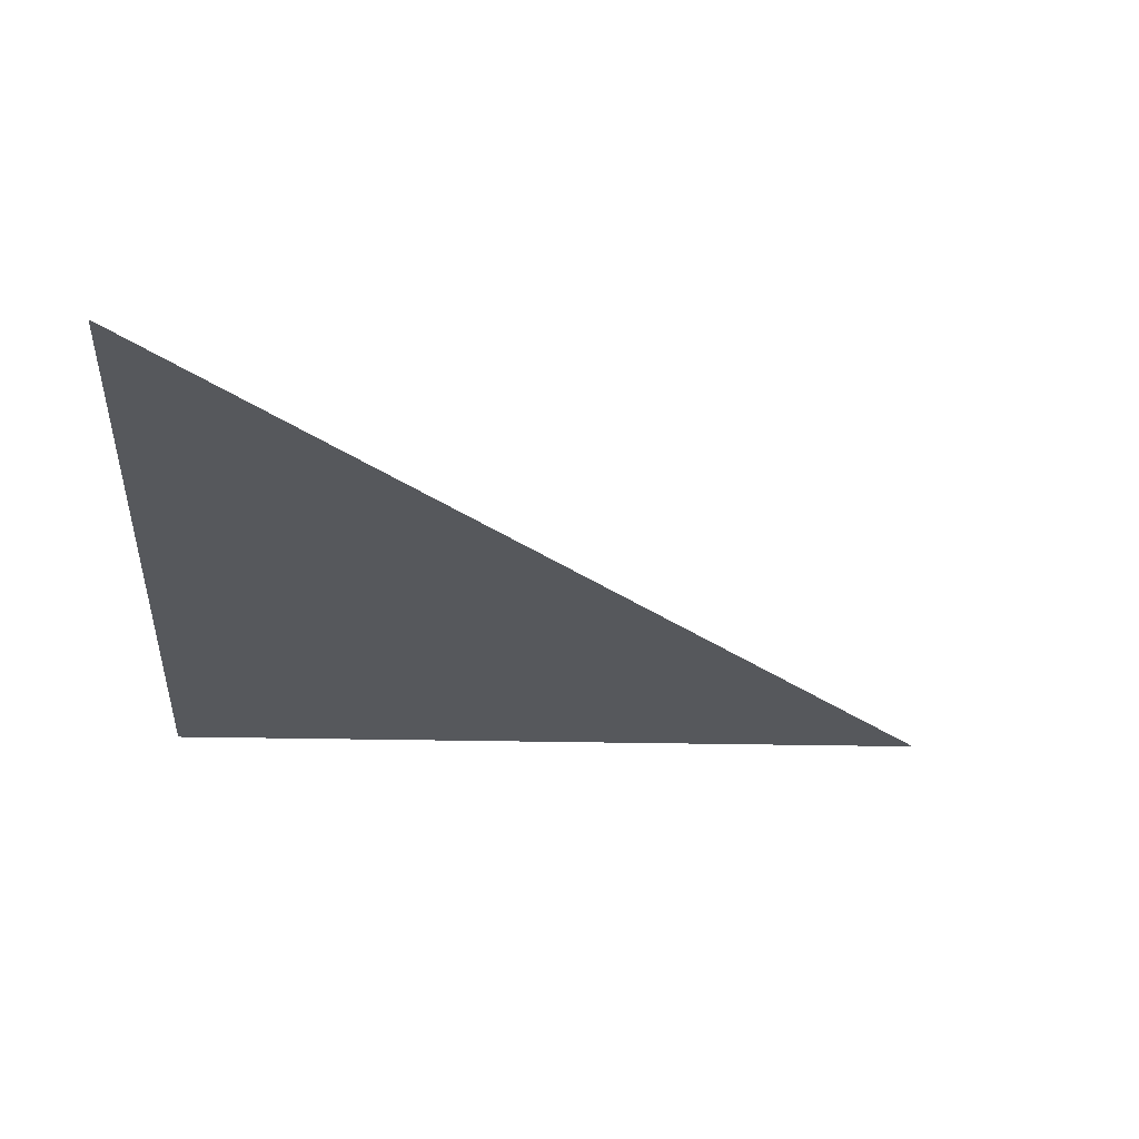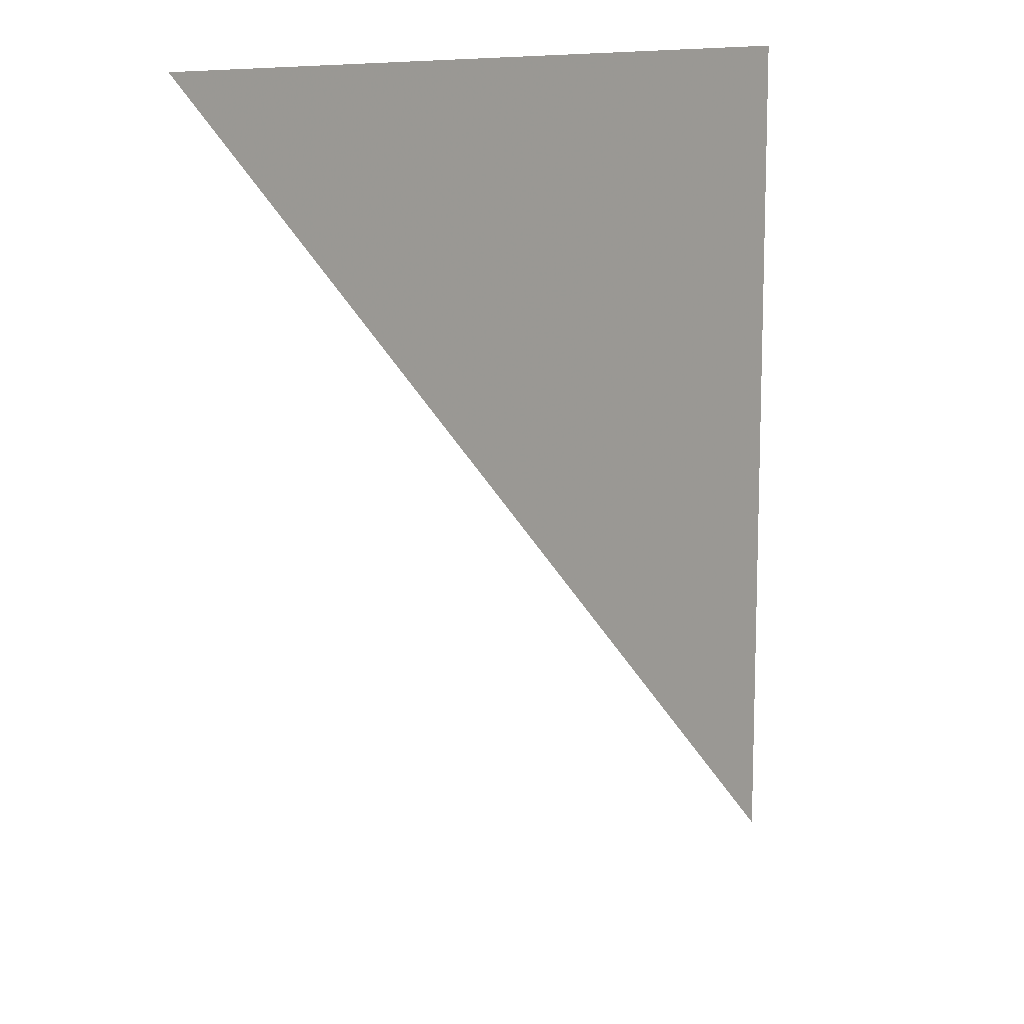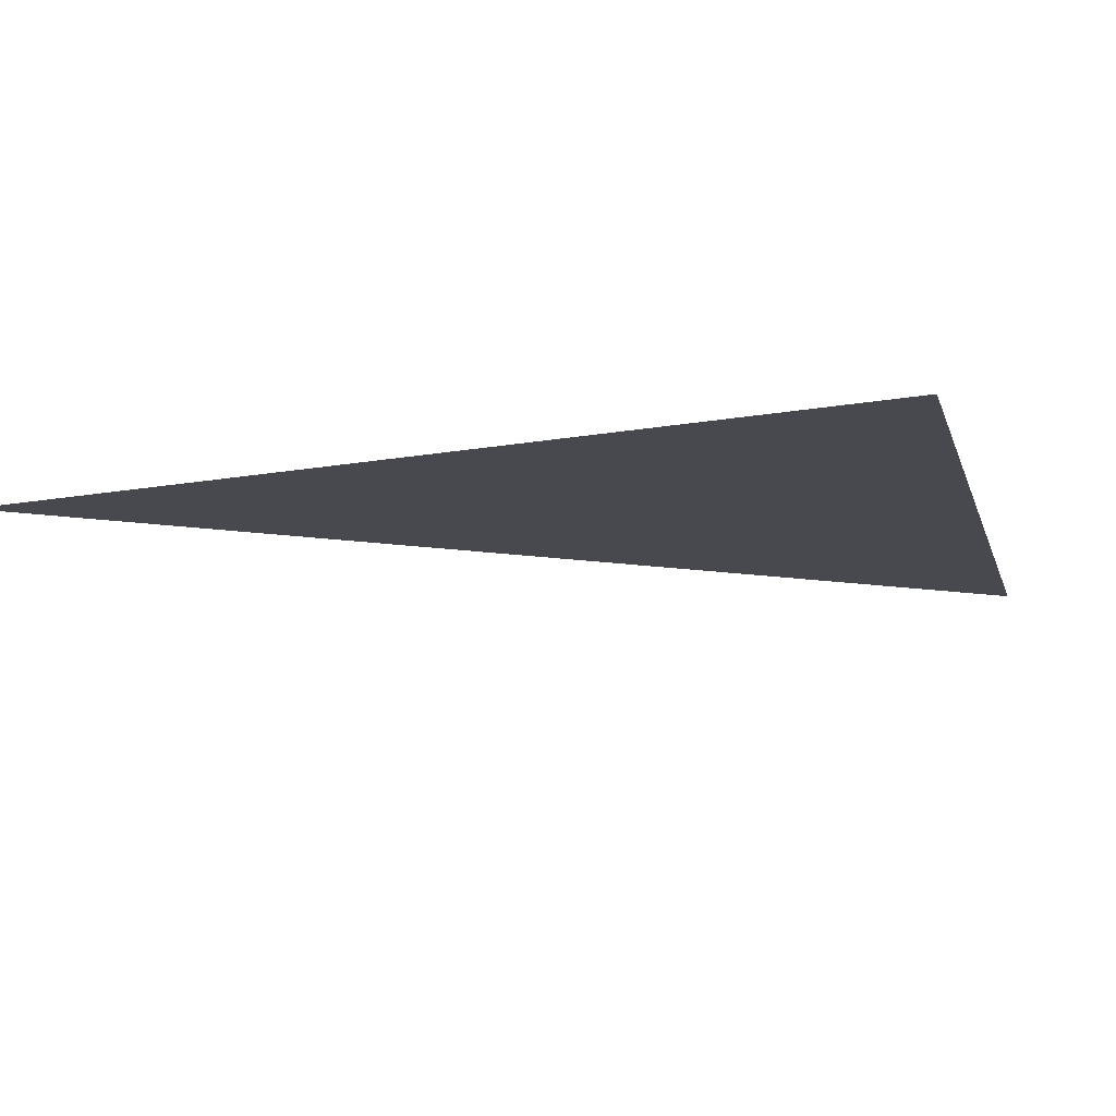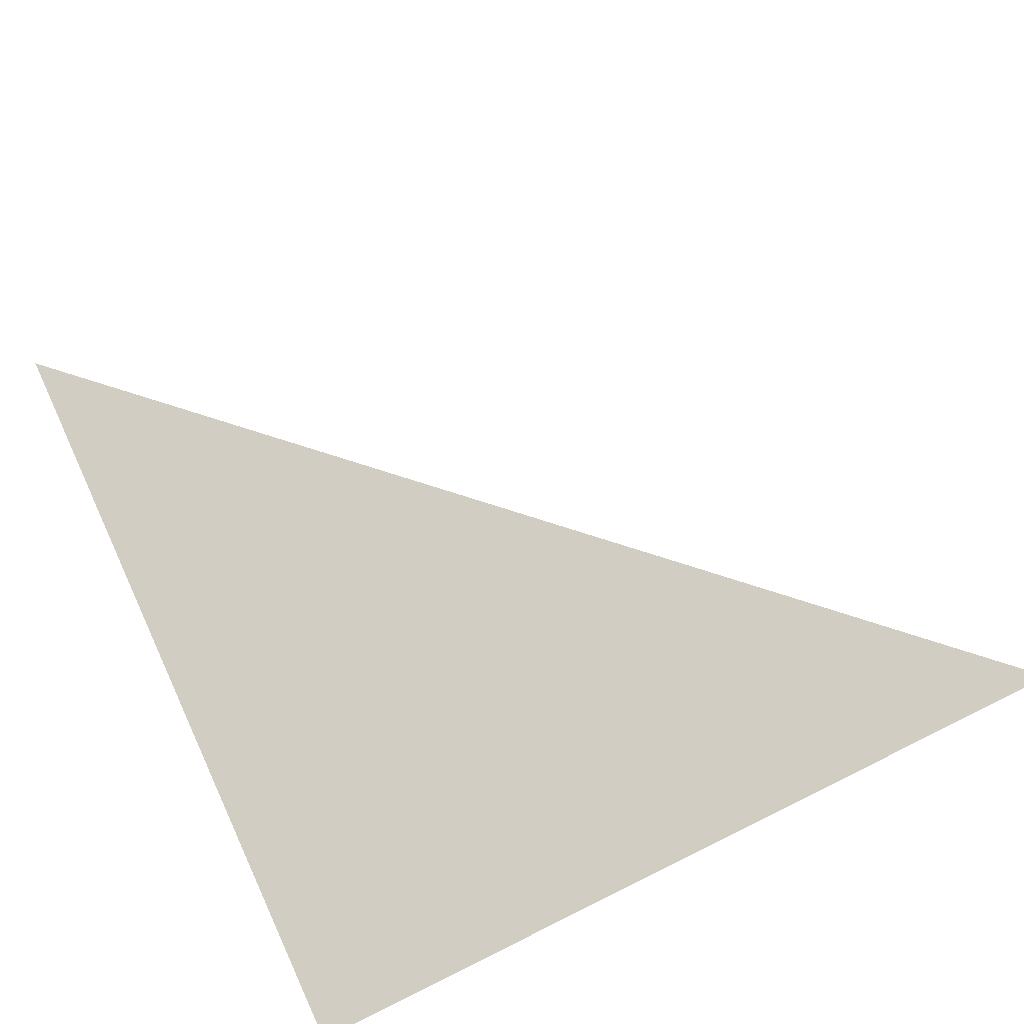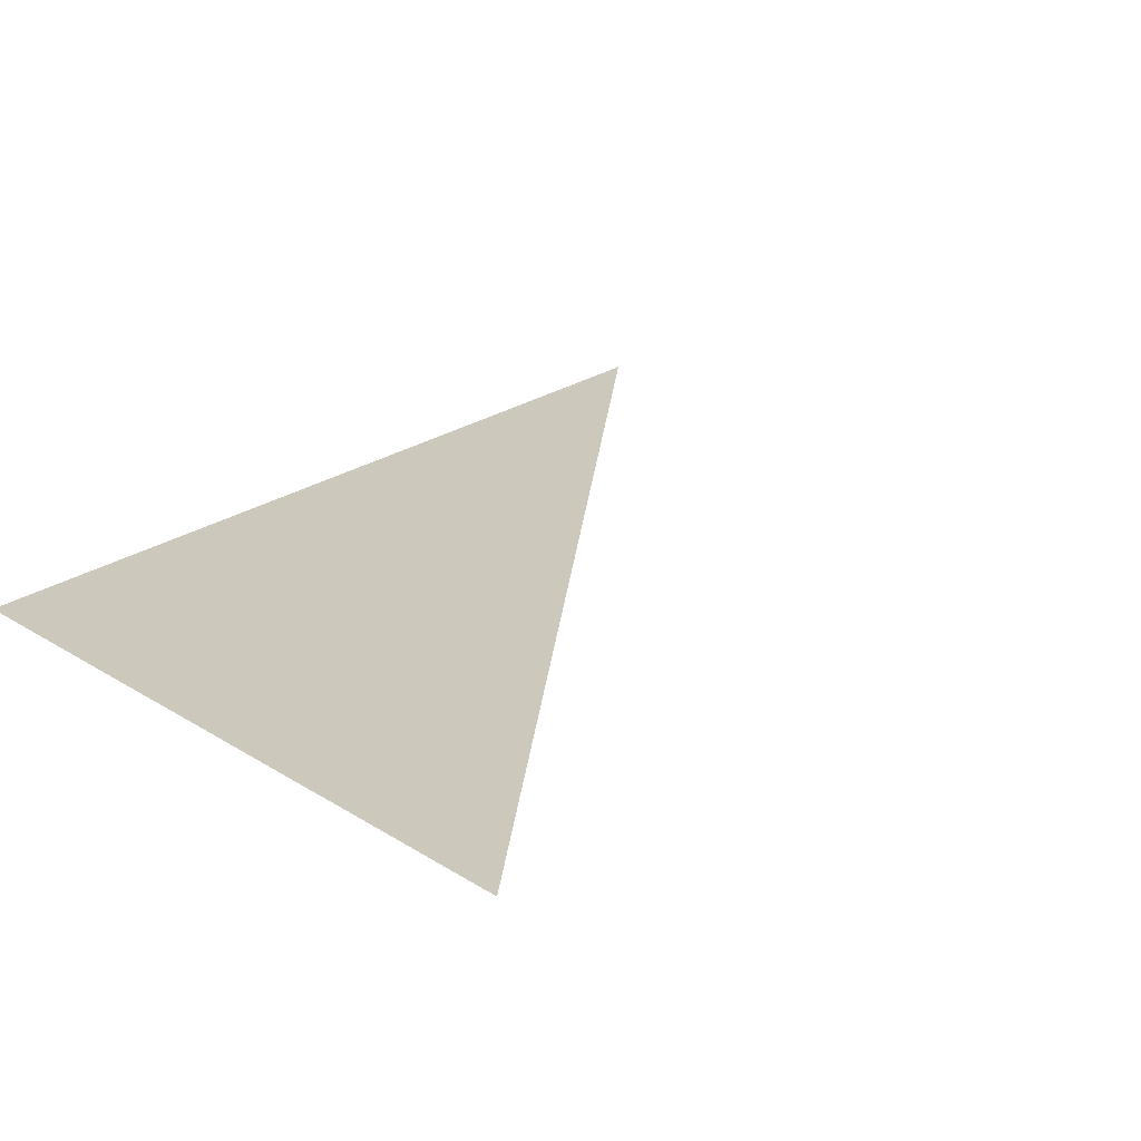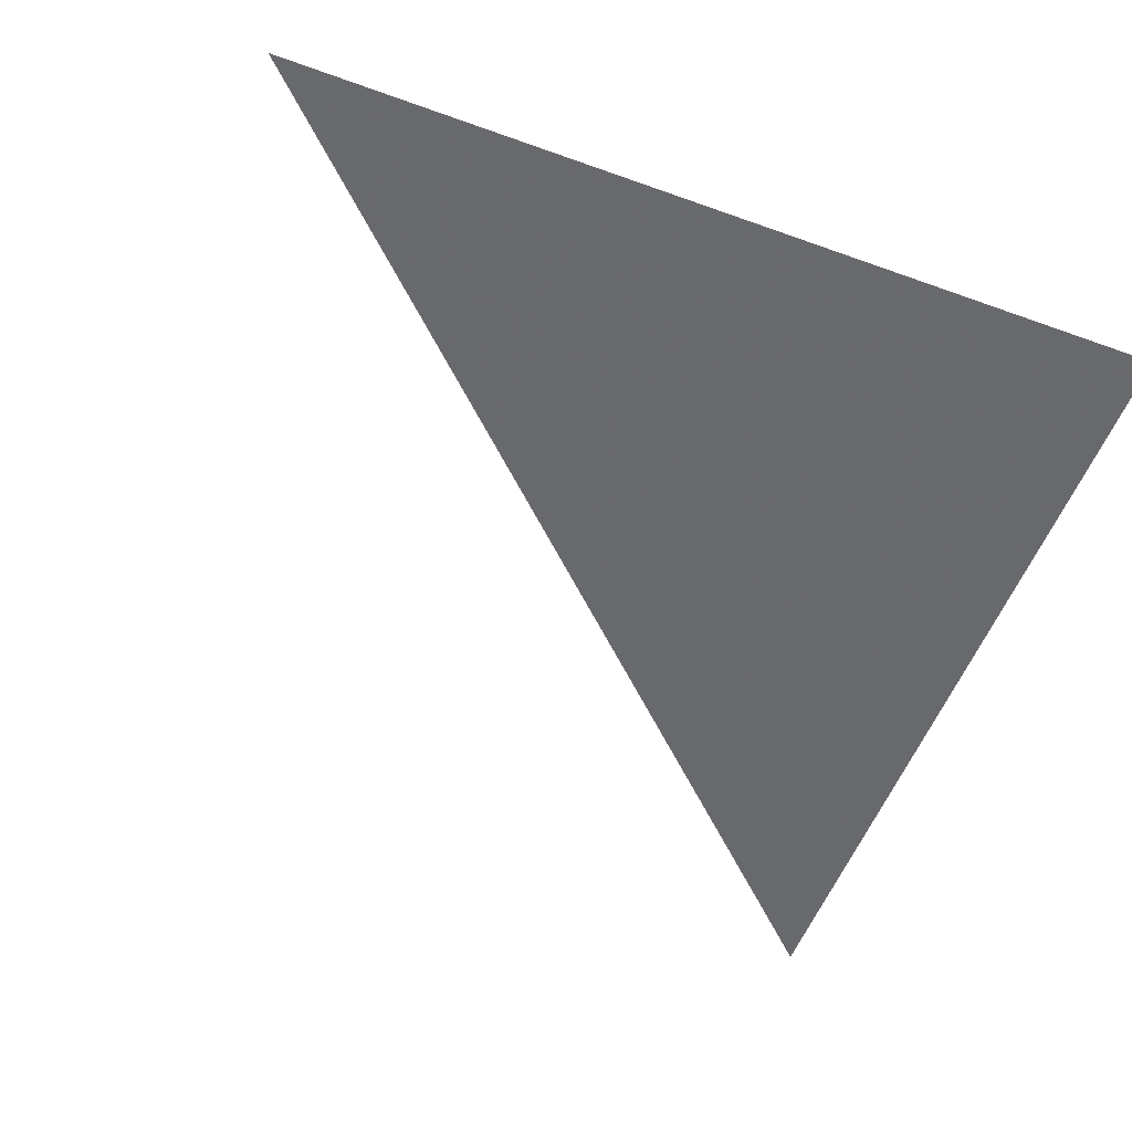
<metadata>
{"format":"obj","ext":"obj","renderer":"f3d","projection":"perspective","resolution":1024,"background":"white","views":[{"elev":-17.4,"azim":-93.3,"up":"+Z"},{"elev":12.2,"azim":-40.6,"up":"+Y"},{"elev":-23.1,"azim":105.1,"up":"+Z"},{"elev":72.1,"azim":155.0,"up":"+Z"},{"elev":32.1,"azim":-129.8,"up":"+Z"},{"elev":-63.2,"azim":70.2,"up":"+Z"}]}
</metadata>
<code>
g scaner_fx_001
v 1.9 -1.93 -0.3529
v -1.9 1.914 0.3529
v 1.9 1.93 -0.3529
g scaner_fx_001_0
f 3 2 1

</code>
